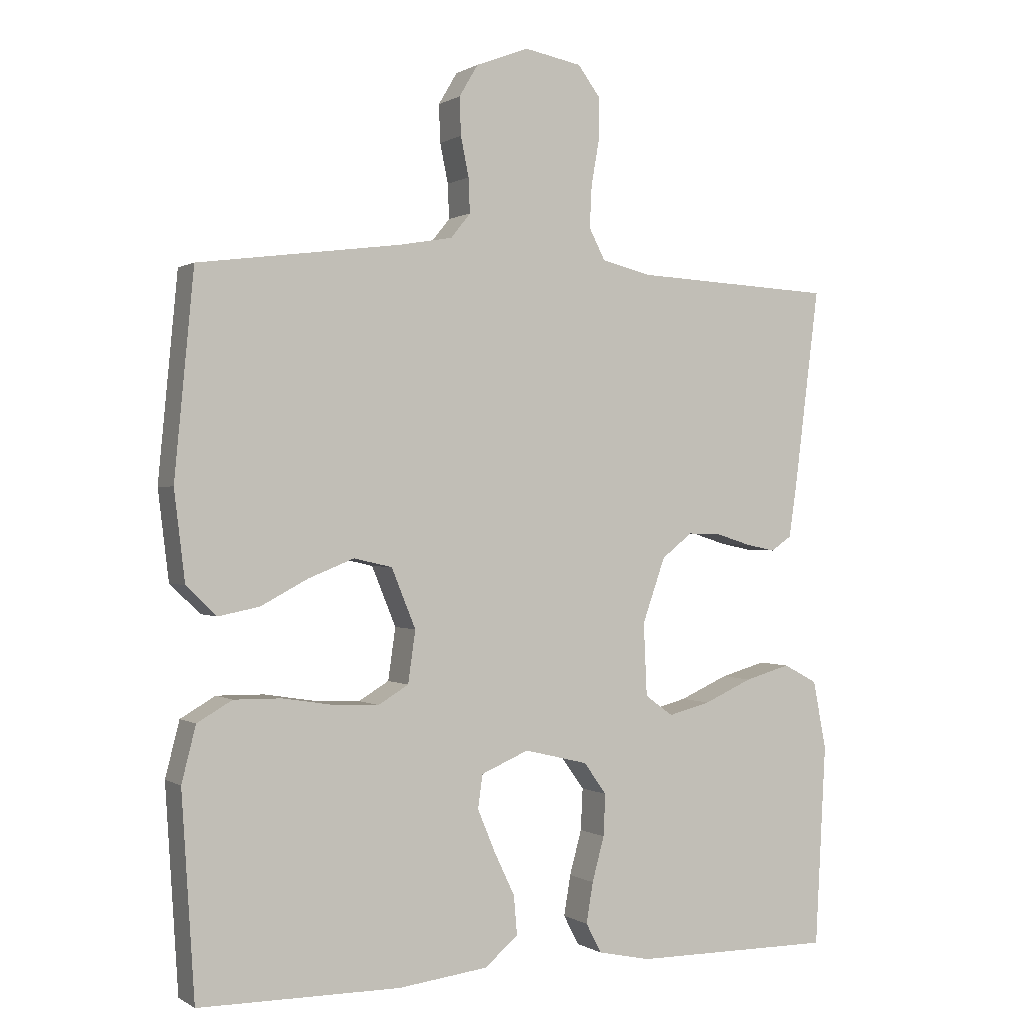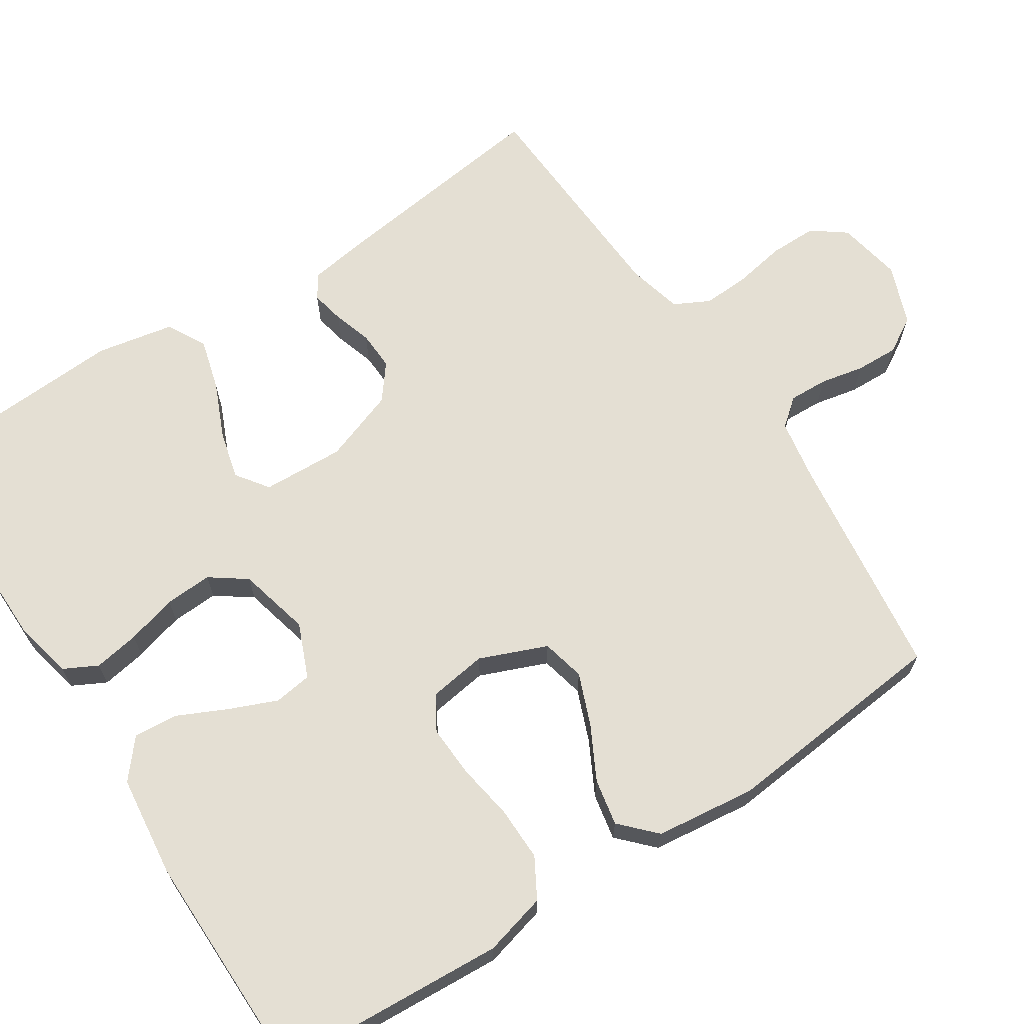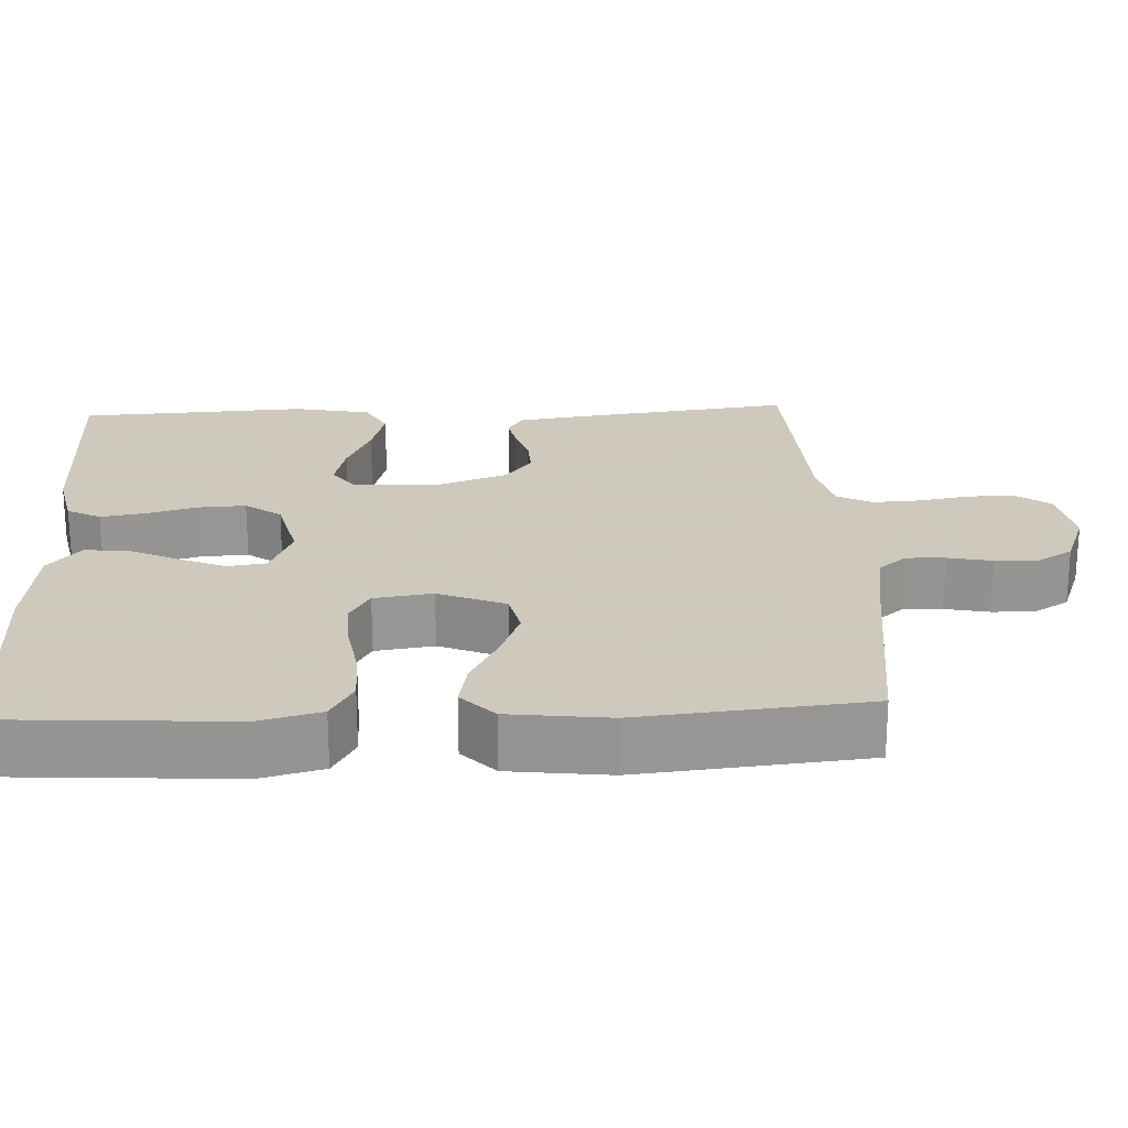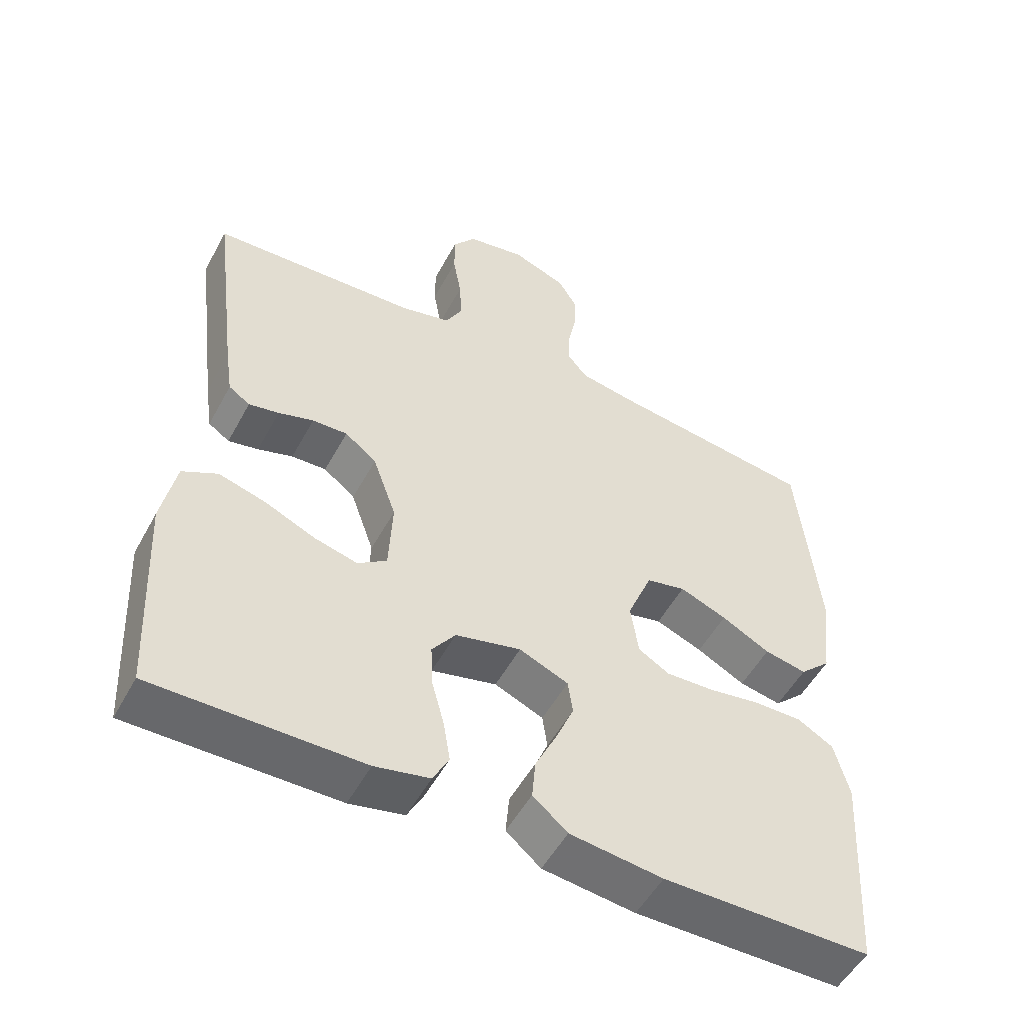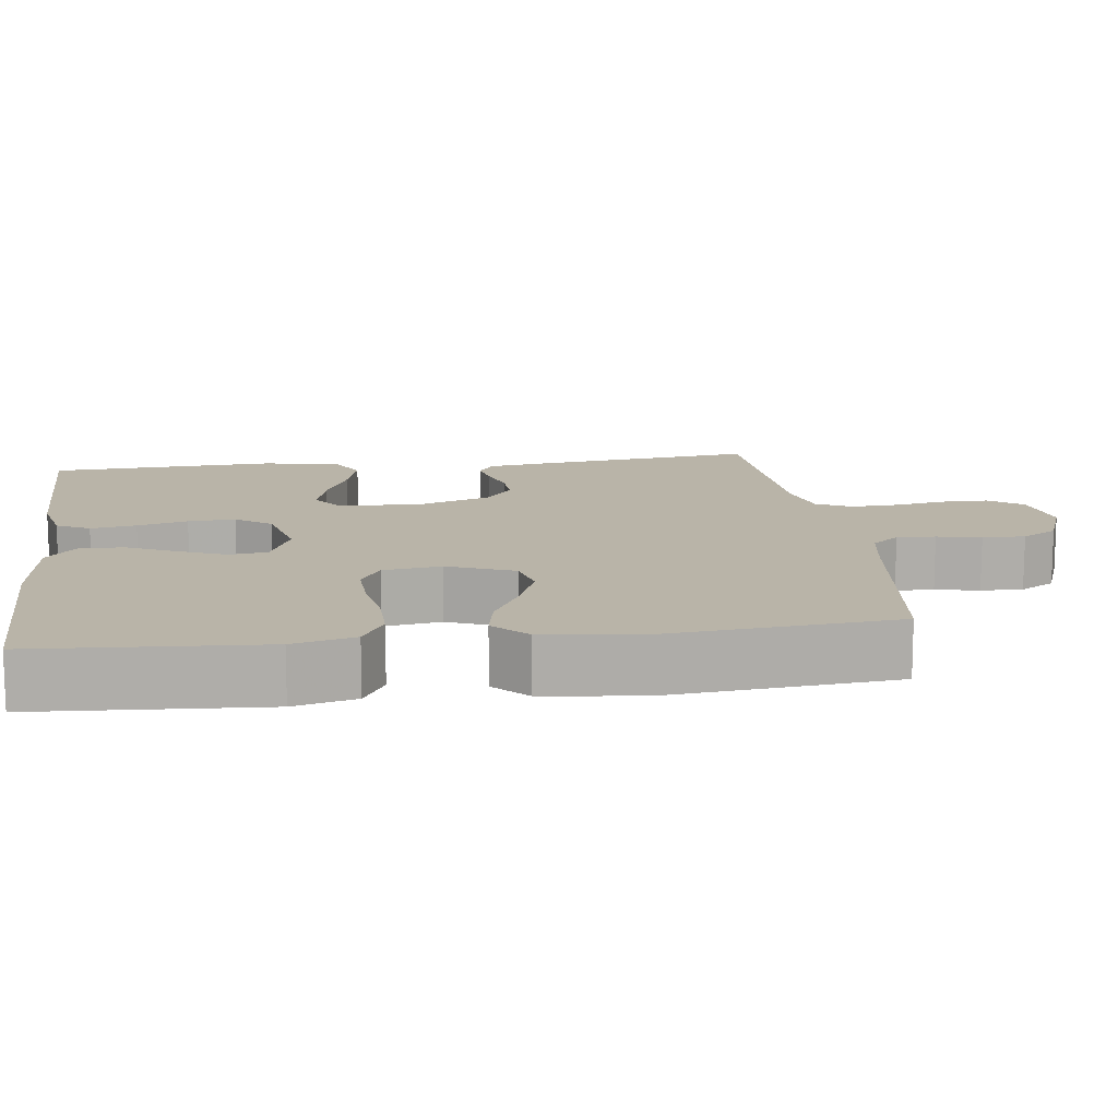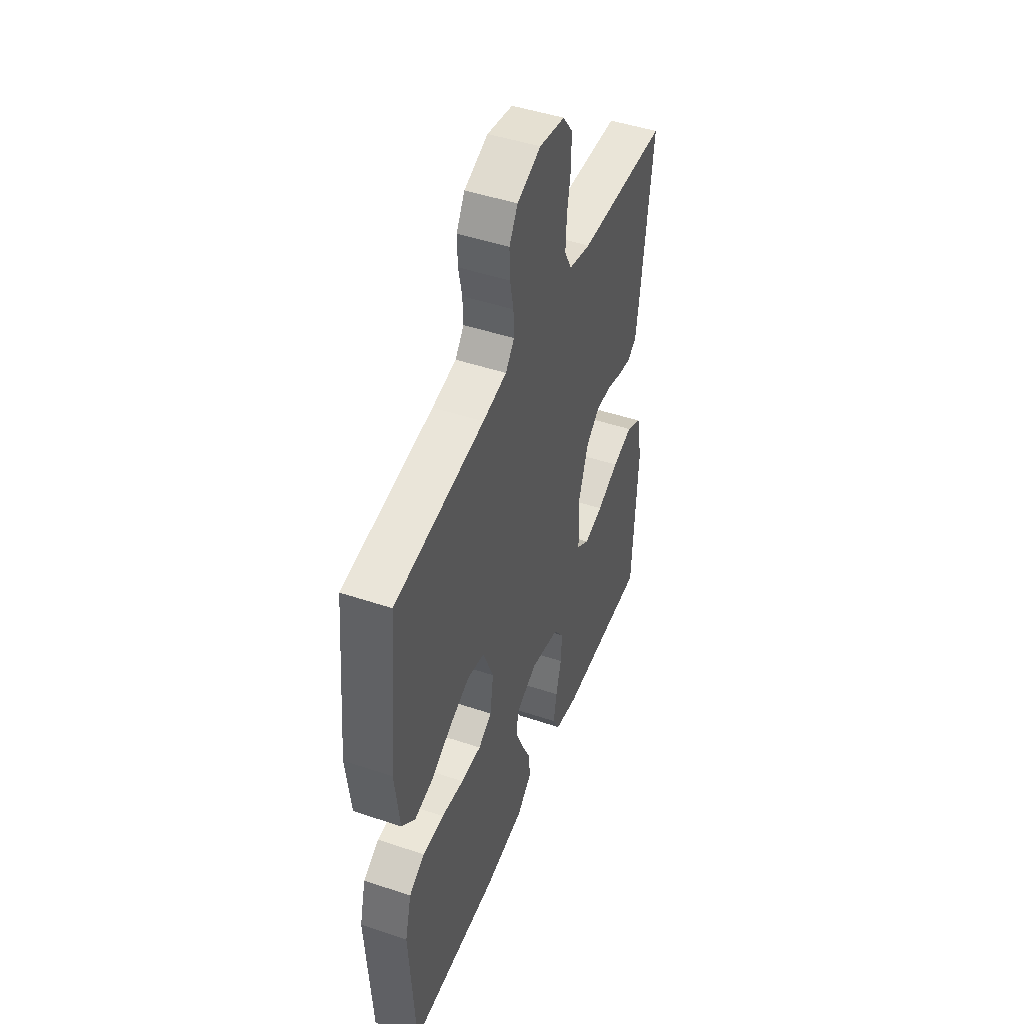
<metadata>
{"format":"obj","ext":"obj","renderer":"f3d","projection":"perspective","resolution":1024,"background":"white","views":[{"elev":0.3,"azim":-26.6,"up":"+Z"},{"elev":66.7,"azim":-123.2,"up":"+Y"},{"elev":22.6,"azim":-92.7,"up":"+Y"},{"elev":-52.6,"azim":152.0,"up":"+Z"},{"elev":13.1,"azim":-97.5,"up":"+Y"},{"elev":46.8,"azim":-69.1,"up":"+Z"}]}
</metadata>
<code>
v 0.5 0.07 0.5
v 0.462 0.07 0.2
v 0.451 0.07 0.126
v 0.42 0.07 0.105
v 0.376 0.07 0.114
v 0.325 0.07 0.13
v 0.274 0.07 0.132
v 0.228 0.07 0.096
v 0.194 0.07 0
v 0.199 0.07 -0.108
v 0.241 0.07 -0.138
v 0.304 0.07 -0.122
v 0.377 0.07 -0.09
v 0.445 0.07 -0.071
v 0.496 0.07 -0.098
v 0.516 0.07 -0.2
v 0.5 0.07 -0.5
v 0.2 0.07 -0.498
v 0.121 0.07 -0.481
v 0.098 0.07 -0.437
v 0.108 0.07 -0.377
v 0.126 0.07 -0.311
v 0.129 0.07 -0.249
v 0.095 0.07 -0.202
v 0 0.07 -0.179
v -0.071 0.07 -0.209
v -0.078 0.07 -0.259
v -0.052 0.07 -0.321
v -0.021 0.07 -0.386
v -0.016 0.07 -0.444
v -0.066 0.07 -0.486
v -0.2 0.07 -0.502
v -0.5 0.07 -0.5
v -0.519 0.07 -0.2
v -0.498 0.07 -0.118
v -0.446 0.07 -0.088
v -0.375 0.07 -0.089
v -0.3 0.07 -0.101
v -0.232 0.07 -0.104
v -0.187 0.07 -0.077
v -0.176 0.07 0
v -0.212 0.07 0.088
v -0.269 0.07 0.101
v -0.337 0.07 0.074
v -0.407 0.07 0.037
v -0.468 0.07 0.025
v -0.513 0.07 0.068
v -0.529 0.07 0.2
v -0.5 0.07 0.5
v -0.2 0.07 0.539
v -0.12 0.07 0.553
v -0.091 0.07 0.589
v -0.093 0.07 0.64
v -0.105 0.07 0.698
v -0.107 0.07 0.754
v -0.079 0.07 0.801
v 0 0.07 0.831
v 0.085 0.07 0.815
v 0.118 0.07 0.771
v 0.118 0.07 0.709
v 0.106 0.07 0.641
v 0.103 0.07 0.579
v 0.127 0.07 0.533
v 0.2 0.07 0.515
v 0.5 0 0.5
v 0.462 0 0.2
v 0.451 0 0.126
v 0.42 0 0.105
v 0.376 0 0.114
v 0.325 0 0.13
v 0.274 0 0.132
v 0.228 0 0.096
v 0.194 0 0
v 0.199 0 -0.108
v 0.241 0 -0.138
v 0.304 0 -0.122
v 0.377 0 -0.09
v 0.445 0 -0.071
v 0.496 0 -0.098
v 0.516 0 -0.2
v 0.5 0 -0.5
v 0.2 0 -0.498
v 0.121 0 -0.481
v 0.098 0 -0.437
v 0.108 0 -0.377
v 0.126 0 -0.311
v 0.129 0 -0.249
v 0.095 0 -0.202
v 0 0 -0.179
v -0.071 0 -0.209
v -0.078 0 -0.259
v -0.052 0 -0.321
v -0.021 0 -0.386
v -0.016 0 -0.444
v -0.066 0 -0.486
v -0.2 0 -0.502
v -0.5 0 -0.5
v -0.519 0 -0.2
v -0.498 0 -0.118
v -0.446 0 -0.088
v -0.375 0 -0.089
v -0.3 0 -0.101
v -0.232 0 -0.104
v -0.187 0 -0.077
v -0.176 0 0
v -0.212 0 0.088
v -0.269 0 0.101
v -0.337 0 0.074
v -0.407 0 0.037
v -0.468 0 0.025
v -0.513 0 0.068
v -0.529 0 0.2
v -0.5 0 0.5
v -0.2 0 0.539
v -0.12 0 0.553
v -0.091 0 0.589
v -0.093 0 0.64
v -0.105 0 0.698
v -0.107 0 0.754
v -0.079 0 0.801
v 0 0 0.831
v 0.085 0 0.815
v 0.118 0 0.771
v 0.118 0 0.709
v 0.106 0 0.641
v 0.103 0 0.579
v 0.127 0 0.533
v 0.2 0 0.515
f 59 60 61
f 58 59 61
f 57 58 61
f 56 57 61
f 55 56 61
f 54 55 61
f 53 54 61
f 52 53 61 62
f 51 52 62 63
f 48 49 50
f 47 48 50
f 46 47 50
f 45 46 50
f 44 45 50
f 51 63 64
f 50 51 64
f 44 50 64
f 43 44 64
f 36 37 38
f 35 36 38
f 34 35 38
f 33 34 38
f 32 33 38
f 31 32 38
f 30 31 38
f 29 30 38
f 28 29 38
f 27 28 38 39
f 26 27 39 40
f 20 21 22
f 19 20 22
f 18 19 22
f 17 18 22
f 16 17 22
f 15 16 22
f 14 15 22
f 13 14 22
f 12 13 22
f 11 12 22 23
f 10 11 23 24
f 4 5 6
f 3 4 6
f 2 3 6
f 1 2 6
f 64 1 6
f 64 6 7
f 64 7 8
f 43 64 8
f 42 43 8
f 41 42 8 9
f 40 41 9
f 26 40 9
f 25 26 9
f 9 10 24 25
f 125 124 123
f 125 123 122
f 125 122 121
f 125 121 120
f 125 120 119
f 125 119 118
f 125 118 117
f 126 125 117 116
f 127 126 116 115
f 114 113 112
f 114 112 111
f 114 111 110
f 114 110 109
f 114 109 108
f 128 127 115
f 128 115 114
f 128 114 108
f 128 108 107
f 102 101 100
f 102 100 99
f 102 99 98
f 102 98 97
f 102 97 96
f 102 96 95
f 102 95 94
f 102 94 93
f 102 93 92
f 103 102 92 91
f 104 103 91 90
f 86 85 84
f 86 84 83
f 86 83 82
f 86 82 81
f 86 81 80
f 86 80 79
f 86 79 78
f 86 78 77
f 86 77 76
f 87 86 76 75
f 88 87 75 74
f 70 69 68
f 70 68 67
f 70 67 66
f 70 66 65
f 70 65 128
f 71 70 128
f 72 71 128
f 72 128 107
f 72 107 106
f 73 72 106 105
f 73 105 104
f 73 104 90
f 73 90 89
f 89 88 74 73
f 1 65 66 2
f 2 66 67 3
f 3 67 68 4
f 4 68 69 5
f 5 69 70 6
f 6 70 71 7
f 7 71 72 8
f 8 72 73 9
f 9 73 74 10
f 10 74 75 11
f 11 75 76 12
f 12 76 77 13
f 13 77 78 14
f 14 78 79 15
f 15 79 80 16
f 16 80 81 17
f 17 81 82 18
f 18 82 83 19
f 19 83 84 20
f 20 84 85 21
f 21 85 86 22
f 22 86 87 23
f 23 87 88 24
f 24 88 89 25
f 25 89 90 26
f 26 90 91 27
f 27 91 92 28
f 28 92 93 29
f 29 93 94 30
f 30 94 95 31
f 31 95 96 32
f 32 96 97 33
f 33 97 98 34
f 34 98 99 35
f 35 99 100 36
f 36 100 101 37
f 37 101 102 38
f 38 102 103 39
f 39 103 104 40
f 40 104 105 41
f 41 105 106 42
f 42 106 107 43
f 43 107 108 44
f 44 108 109 45
f 45 109 110 46
f 46 110 111 47
f 47 111 112 48
f 48 112 113 49
f 49 113 114 50
f 50 114 115 51
f 51 115 116 52
f 52 116 117 53
f 53 117 118 54
f 54 118 119 55
f 55 119 120 56
f 56 120 121 57
f 57 121 122 58
f 58 122 123 59
f 59 123 124 60
f 60 124 125 61
f 61 125 126 62
f 62 126 127 63
f 63 127 128 64
f 64 128 65 1

</code>
